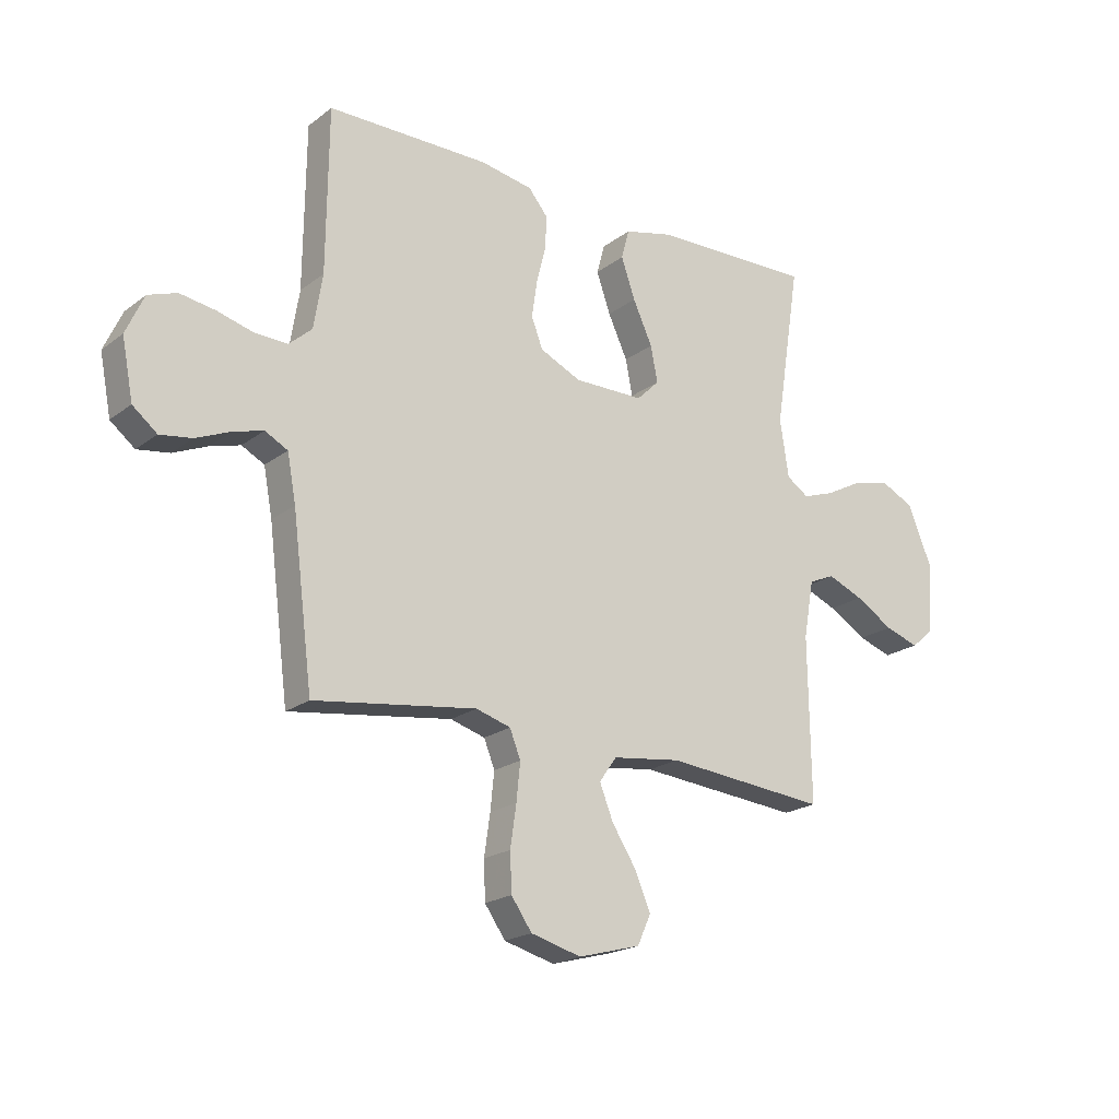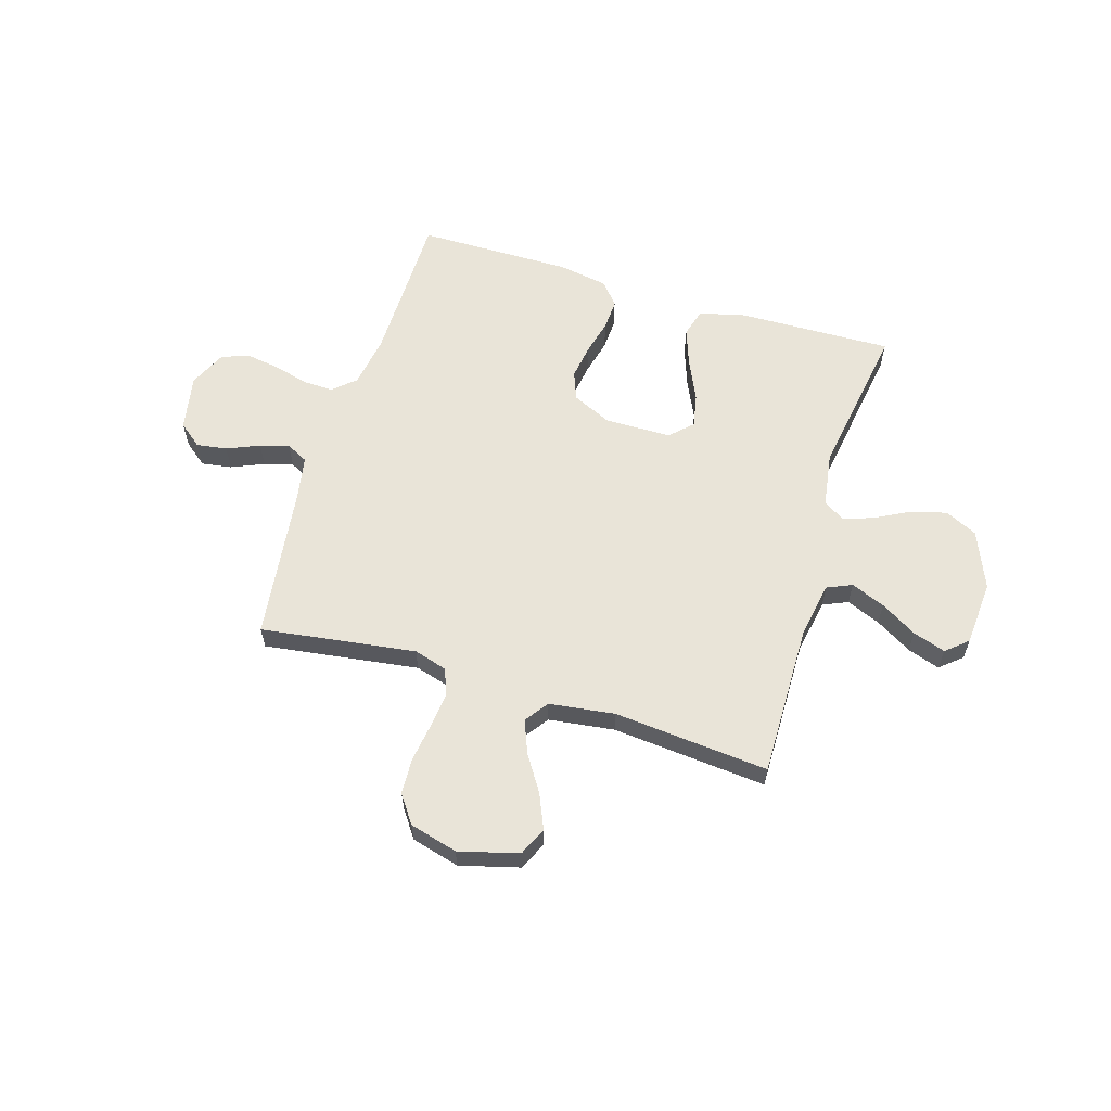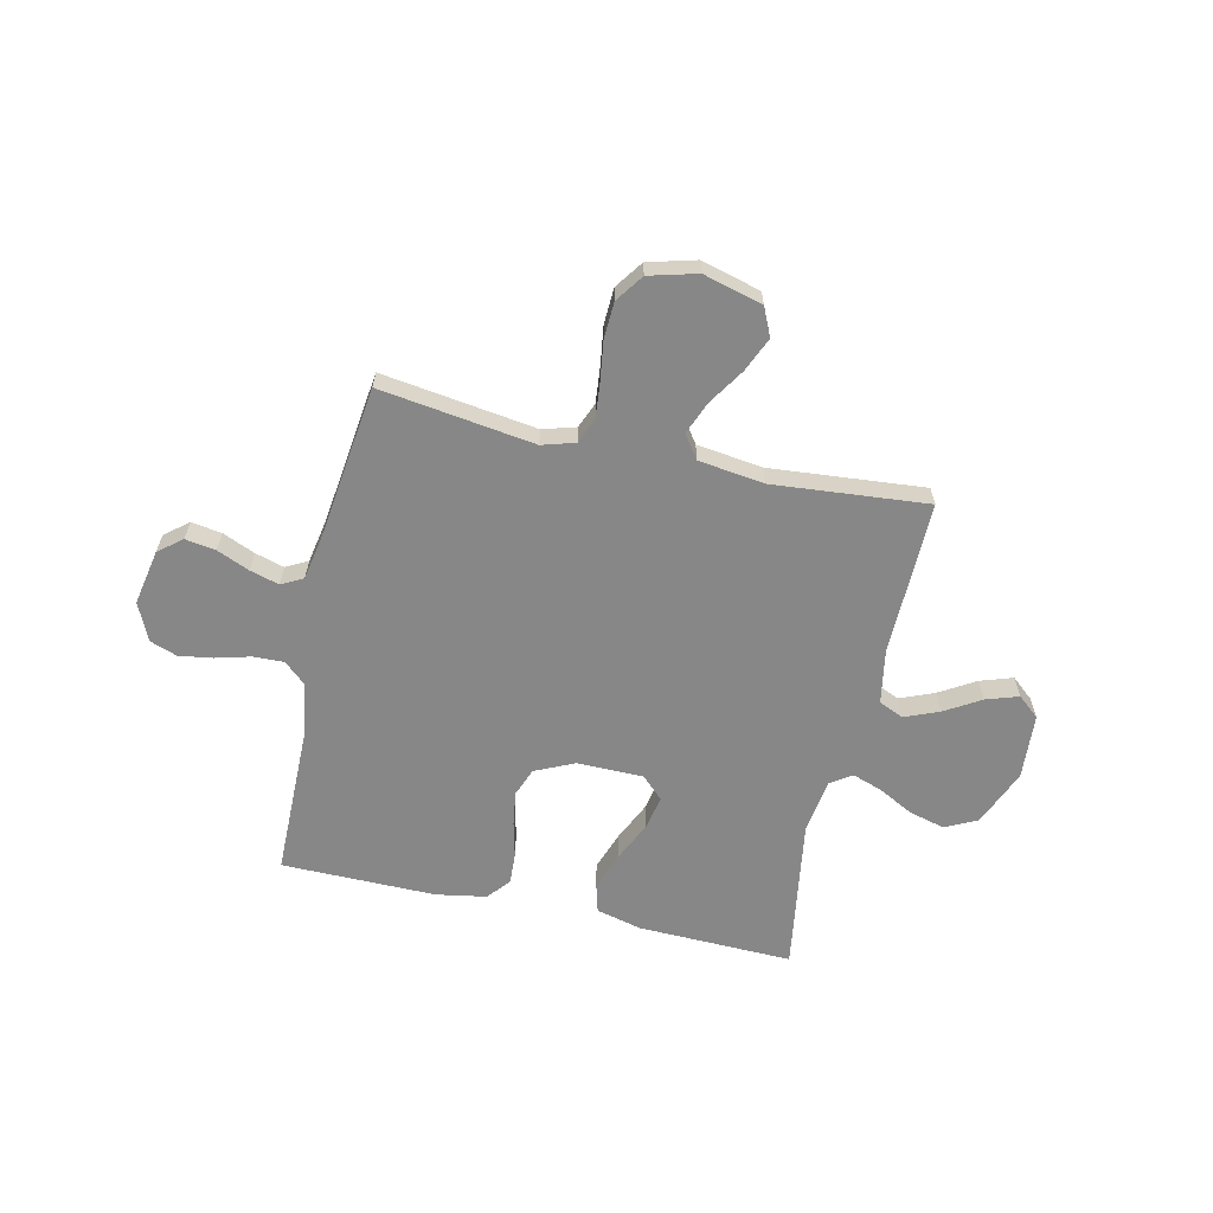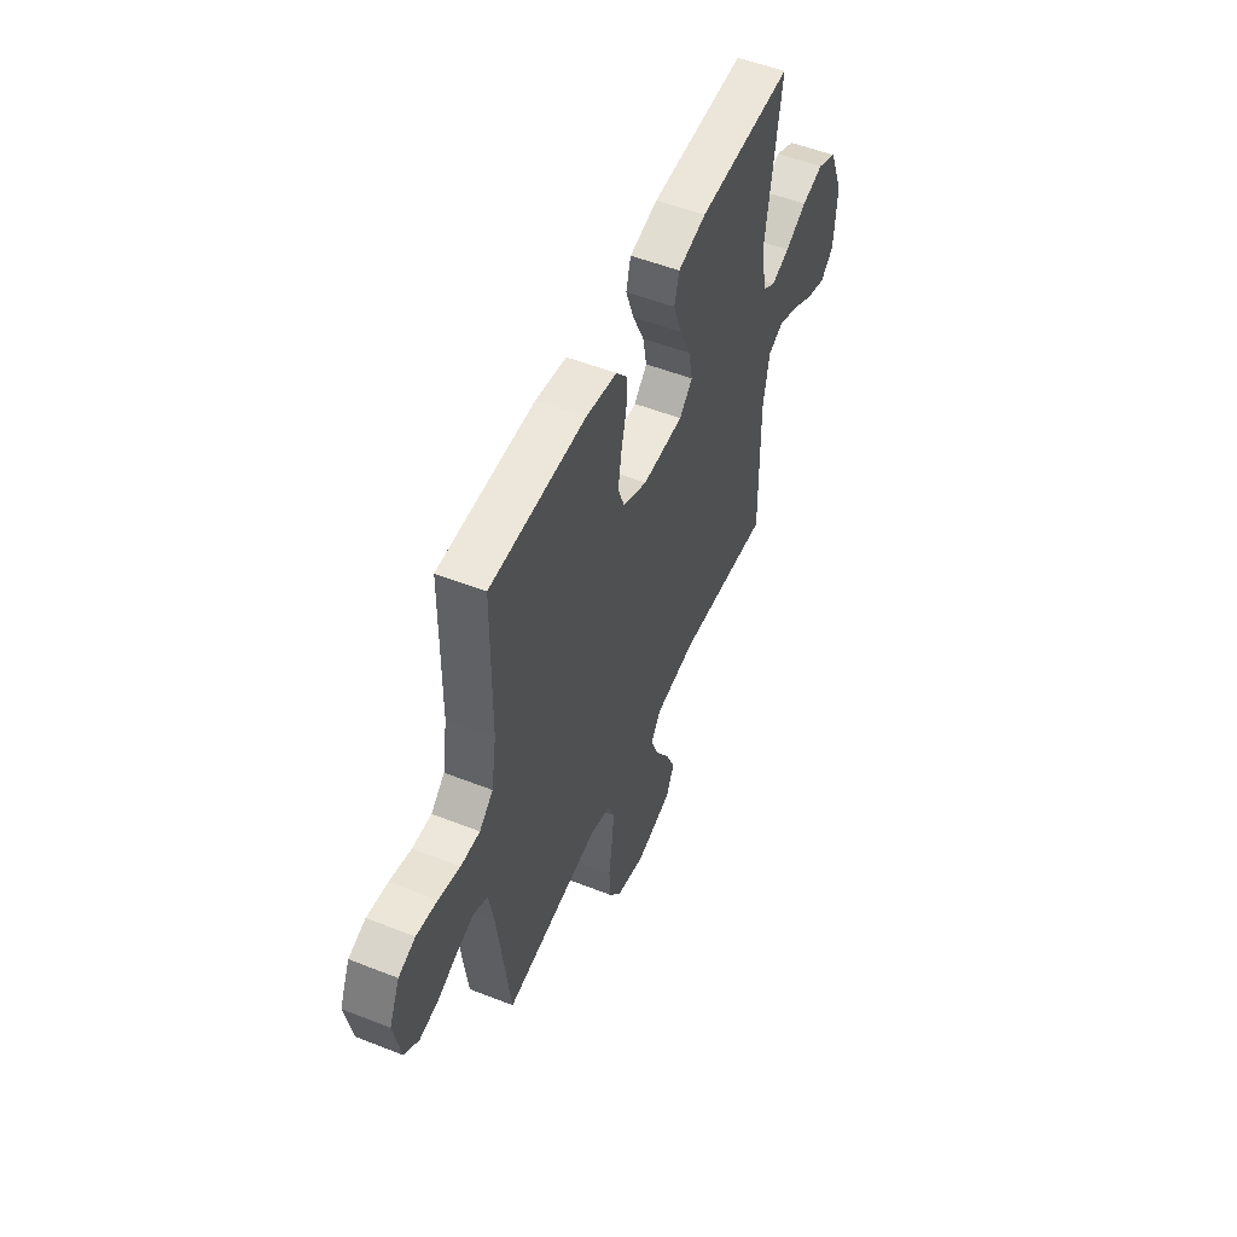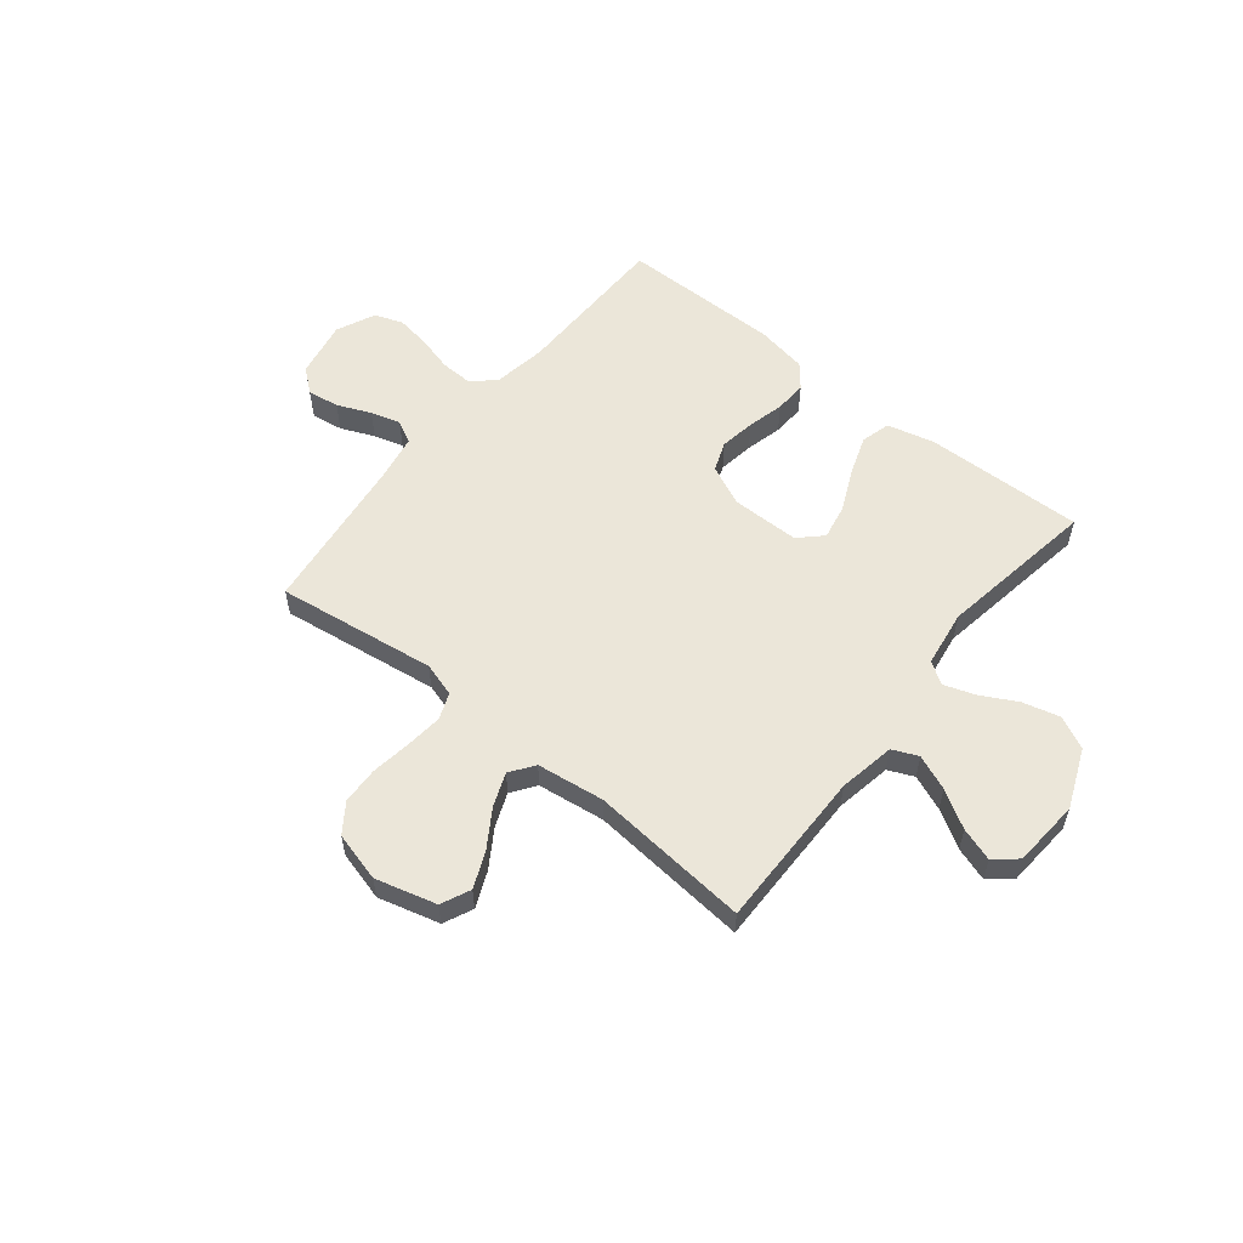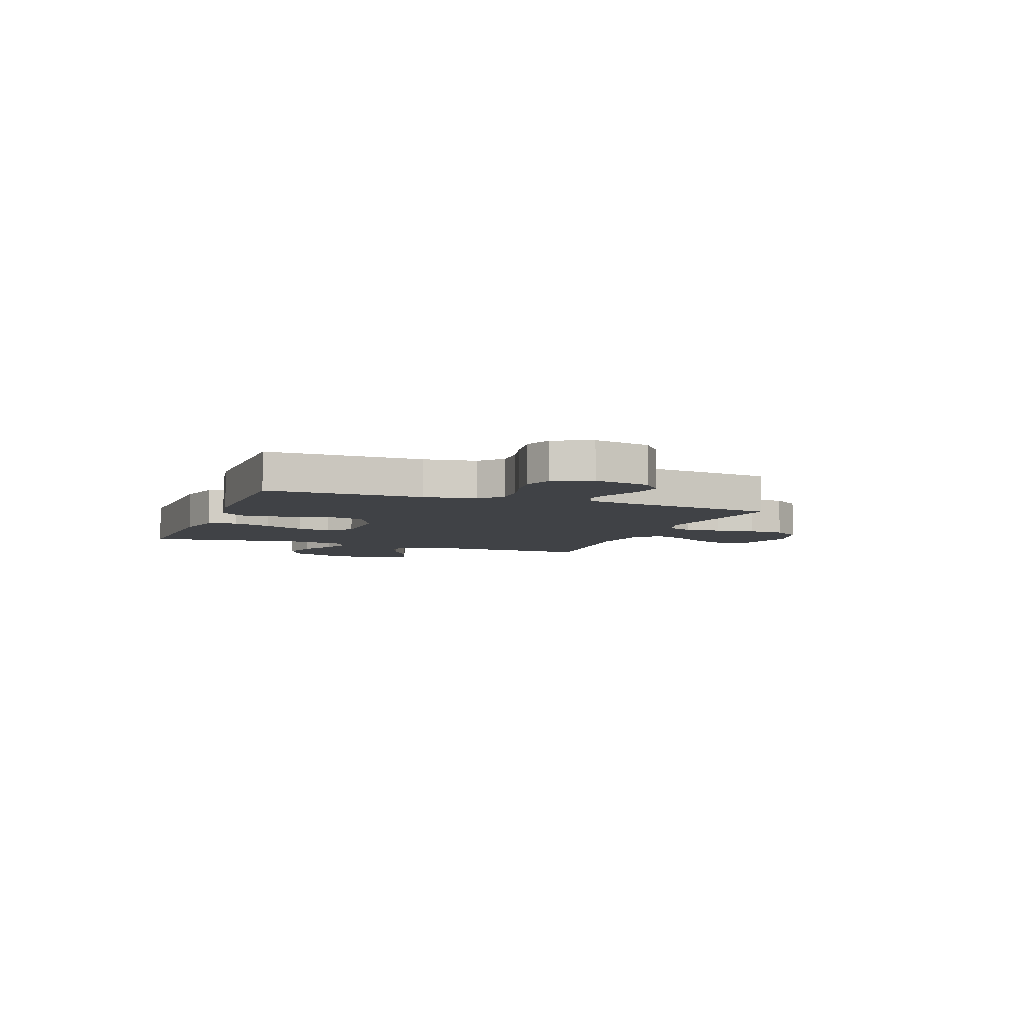
<metadata>
{"format":"obj","ext":"obj","renderer":"f3d","projection":"perspective","resolution":1024,"background":"white","views":[{"elev":-20.4,"azim":143.2,"up":"+Z"},{"elev":60.1,"azim":-163.0,"up":"+Y"},{"elev":-62.6,"azim":167.3,"up":"+Y"},{"elev":52.7,"azim":112.9,"up":"+Z"},{"elev":56.6,"azim":-141.1,"up":"+Y"},{"elev":-6.1,"azim":69.3,"up":"+Y"}]}
</metadata>
<code>
v -0.5 0.07 0.5
v -0.2 0.07 0.492
v -0.111 0.07 0.47
v -0.096 0.07 0.415
v -0.122 0.07 0.341
v -0.158 0.07 0.263
v -0.171 0.07 0.197
v -0.129 0.07 0.156
v 0 0.07 0.155
v 0.076 0.07 0.19
v 0.097 0.07 0.245
v 0.087 0.07 0.312
v 0.07 0.07 0.381
v 0.067 0.07 0.441
v 0.103 0.07 0.485
v 0.2 0.07 0.502
v 0.5 0.07 0.5
v 0.503 0.07 0.2
v 0.519 0.07 0.1
v 0.562 0.07 0.062
v 0.622 0.07 0.064
v 0.689 0.07 0.082
v 0.754 0.07 0.092
v 0.807 0.07 0.073
v 0.84 0.07 0
v 0.819 0.07 -0.108
v 0.774 0.07 -0.144
v 0.715 0.07 -0.135
v 0.652 0.07 -0.108
v 0.596 0.07 -0.092
v 0.554 0.07 -0.114
v 0.538 0.07 -0.2
v 0.5 0.07 -0.5
v 0.2 0.07 -0.458
v 0.136 0.07 -0.477
v 0.116 0.07 -0.527
v 0.123 0.07 -0.596
v 0.134 0.07 -0.672
v 0.131 0.07 -0.742
v 0.093 0.07 -0.796
v 0 0.07 -0.821
v -0.115 0.07 -0.79
v -0.14 0.07 -0.735
v -0.111 0.07 -0.668
v -0.066 0.07 -0.598
v -0.041 0.07 -0.535
v -0.073 0.07 -0.49
v -0.2 0.07 -0.473
v -0.5 0.07 -0.5
v -0.496 0.07 -0.2
v -0.515 0.07 -0.094
v -0.563 0.07 -0.073
v -0.629 0.07 -0.1
v -0.699 0.07 -0.142
v -0.762 0.07 -0.163
v -0.804 0.07 -0.127
v -0.813 0.07 0
v -0.767 0.07 0.111
v -0.705 0.07 0.141
v -0.636 0.07 0.123
v -0.568 0.07 0.087
v -0.51 0.07 0.067
v -0.469 0.07 0.094
v -0.453 0.07 0.2
v -0.5 0 0.5
v -0.2 0 0.492
v -0.111 0 0.47
v -0.096 0 0.415
v -0.122 0 0.341
v -0.158 0 0.263
v -0.171 0 0.197
v -0.129 0 0.156
v 0 0 0.155
v 0.076 0 0.19
v 0.097 0 0.245
v 0.087 0 0.312
v 0.07 0 0.381
v 0.067 0 0.441
v 0.103 0 0.485
v 0.2 0 0.502
v 0.5 0 0.5
v 0.503 0 0.2
v 0.519 0 0.1
v 0.562 0 0.062
v 0.622 0 0.064
v 0.689 0 0.082
v 0.754 0 0.092
v 0.807 0 0.073
v 0.84 0 0
v 0.819 0 -0.108
v 0.774 0 -0.144
v 0.715 0 -0.135
v 0.652 0 -0.108
v 0.596 0 -0.092
v 0.554 0 -0.114
v 0.538 0 -0.2
v 0.5 0 -0.5
v 0.2 0 -0.458
v 0.136 0 -0.477
v 0.116 0 -0.527
v 0.123 0 -0.596
v 0.134 0 -0.672
v 0.131 0 -0.742
v 0.093 0 -0.796
v 0 0 -0.821
v -0.115 0 -0.79
v -0.14 0 -0.735
v -0.111 0 -0.668
v -0.066 0 -0.598
v -0.041 0 -0.535
v -0.073 0 -0.49
v -0.2 0 -0.473
v -0.5 0 -0.5
v -0.496 0 -0.2
v -0.515 0 -0.094
v -0.563 0 -0.073
v -0.629 0 -0.1
v -0.699 0 -0.142
v -0.762 0 -0.163
v -0.804 0 -0.127
v -0.813 0 0
v -0.767 0 0.111
v -0.705 0 0.141
v -0.636 0 0.123
v -0.568 0 0.087
v -0.51 0 0.067
v -0.469 0 0.094
v -0.453 0 0.2
f 58 59 60 61
f 58 61 62
f 57 58 62
f 56 57 62
f 53 54 55 56
f 52 53 56 62
f 51 52 62 63
f 48 49 50
f 47 48 50 51
f 42 43 44 45
f 42 45 46
f 41 42 46
f 40 41 46
f 37 38 39 40
f 36 37 40 46
f 35 36 46 47
f 32 33 34
f 31 32 34 35
f 26 27 28 29
f 26 29 30
f 25 26 30
f 24 25 30
f 21 22 23 24
f 21 24 30 31
f 15 16 17 18
f 15 18 19
f 12 13 14 15
f 11 12 15 19
f 10 11 19 20
f 3 4 5 6
f 1 2 3 6
f 64 1 6 7
f 63 64 7 8
f 51 63 8 9
f 20 21 31 35
f 20 35 47 51
f 9 10 20 51
f 125 124 123 122
f 126 125 122
f 126 122 121
f 126 121 120
f 120 119 118 117
f 126 120 117 116
f 127 126 116 115
f 114 113 112
f 115 114 112 111
f 109 108 107 106
f 110 109 106
f 110 106 105
f 110 105 104
f 104 103 102 101
f 110 104 101 100
f 111 110 100 99
f 98 97 96
f 99 98 96 95
f 93 92 91 90
f 94 93 90
f 94 90 89
f 94 89 88
f 88 87 86 85
f 95 94 88 85
f 82 81 80 79
f 83 82 79
f 79 78 77 76
f 83 79 76 75
f 84 83 75 74
f 70 69 68 67
f 70 67 66 65
f 71 70 65 128
f 72 71 128 127
f 73 72 127 115
f 99 95 85 84
f 115 111 99 84
f 115 84 74 73
f 1 65 66 2
f 2 66 67 3
f 3 67 68 4
f 4 68 69 5
f 5 69 70 6
f 6 70 71 7
f 7 71 72 8
f 8 72 73 9
f 9 73 74 10
f 10 74 75 11
f 11 75 76 12
f 12 76 77 13
f 13 77 78 14
f 14 78 79 15
f 15 79 80 16
f 16 80 81 17
f 17 81 82 18
f 18 82 83 19
f 19 83 84 20
f 20 84 85 21
f 21 85 86 22
f 22 86 87 23
f 23 87 88 24
f 24 88 89 25
f 25 89 90 26
f 26 90 91 27
f 27 91 92 28
f 28 92 93 29
f 29 93 94 30
f 30 94 95 31
f 31 95 96 32
f 32 96 97 33
f 33 97 98 34
f 34 98 99 35
f 35 99 100 36
f 36 100 101 37
f 37 101 102 38
f 38 102 103 39
f 39 103 104 40
f 40 104 105 41
f 41 105 106 42
f 42 106 107 43
f 43 107 108 44
f 44 108 109 45
f 45 109 110 46
f 46 110 111 47
f 47 111 112 48
f 48 112 113 49
f 49 113 114 50
f 50 114 115 51
f 51 115 116 52
f 52 116 117 53
f 53 117 118 54
f 54 118 119 55
f 55 119 120 56
f 56 120 121 57
f 57 121 122 58
f 58 122 123 59
f 59 123 124 60
f 60 124 125 61
f 61 125 126 62
f 62 126 127 63
f 63 127 128 64
f 64 128 65 1

</code>
